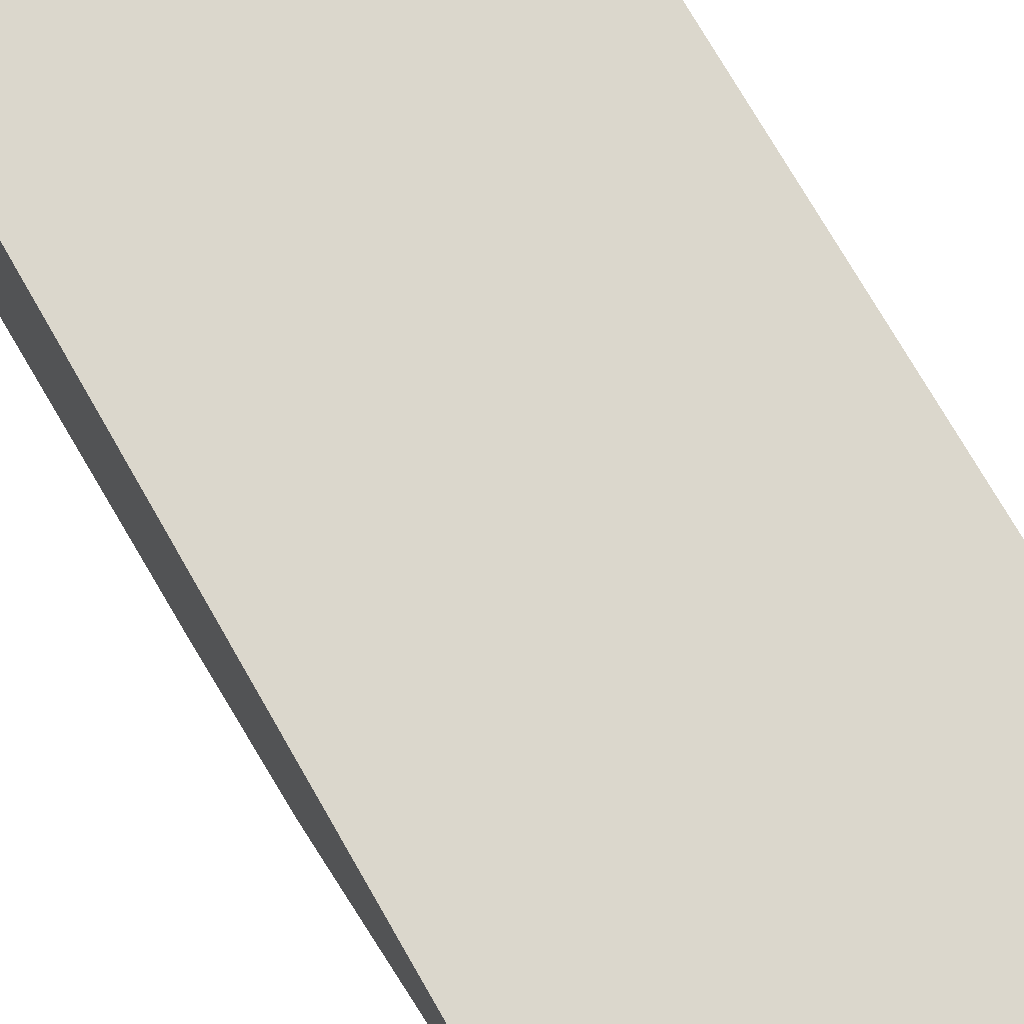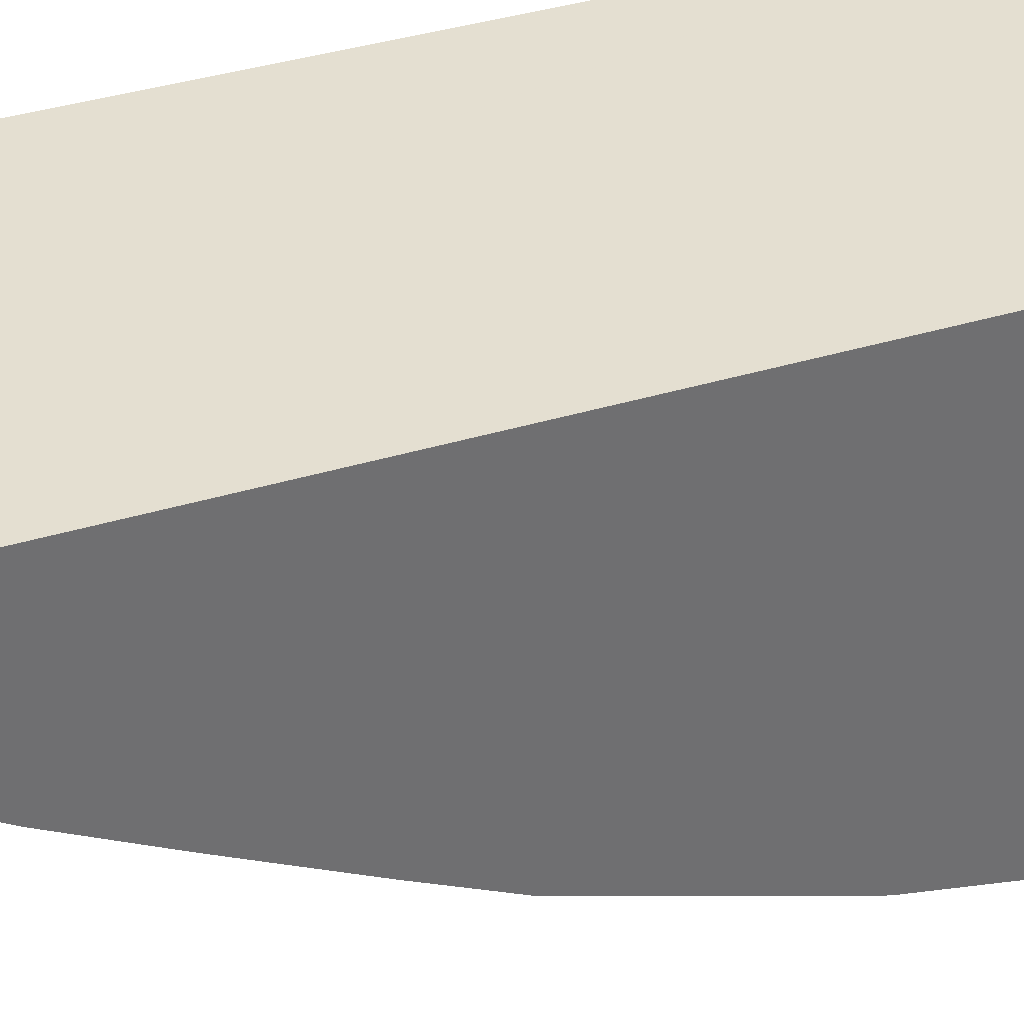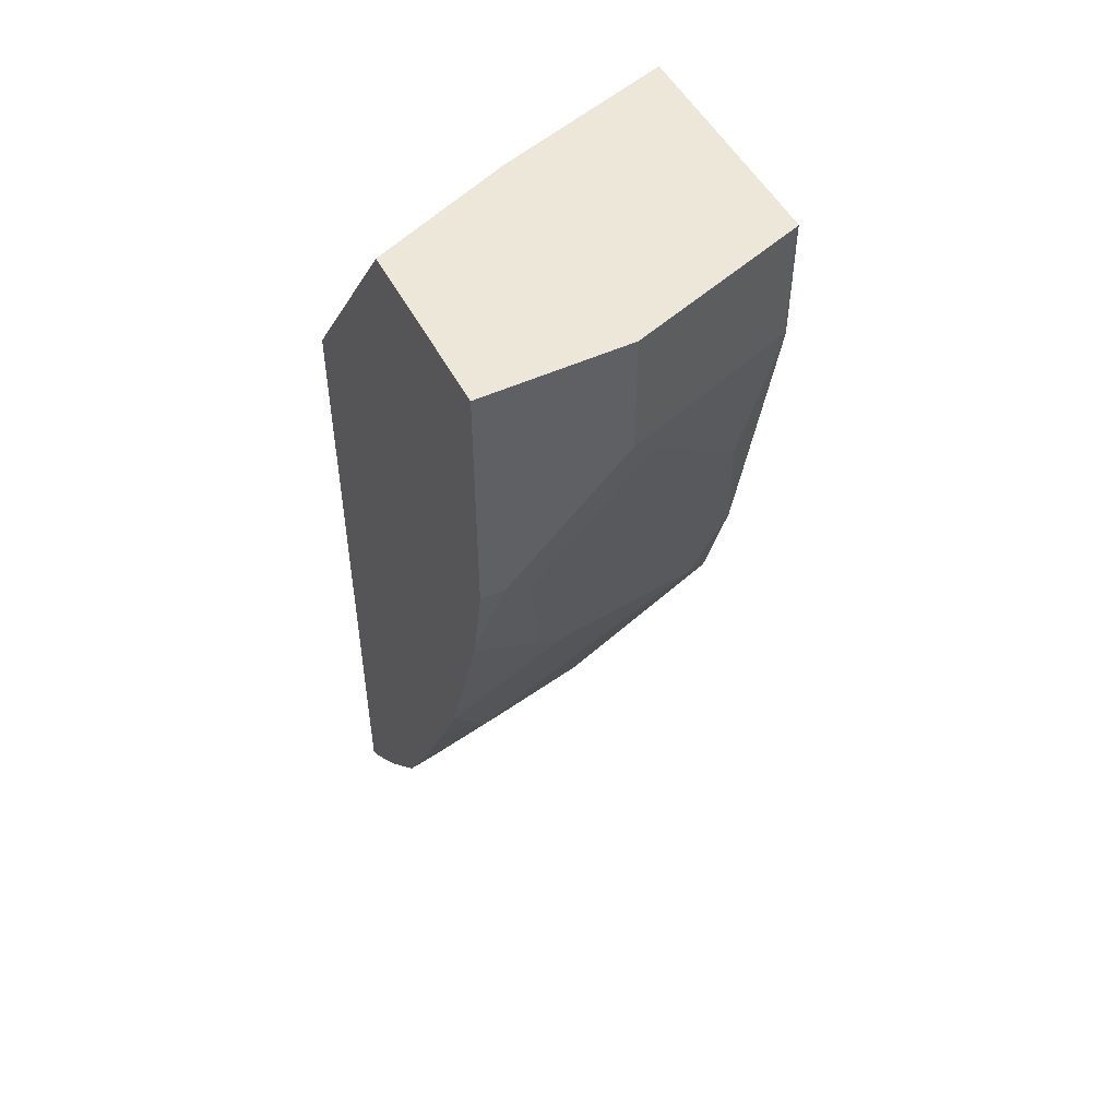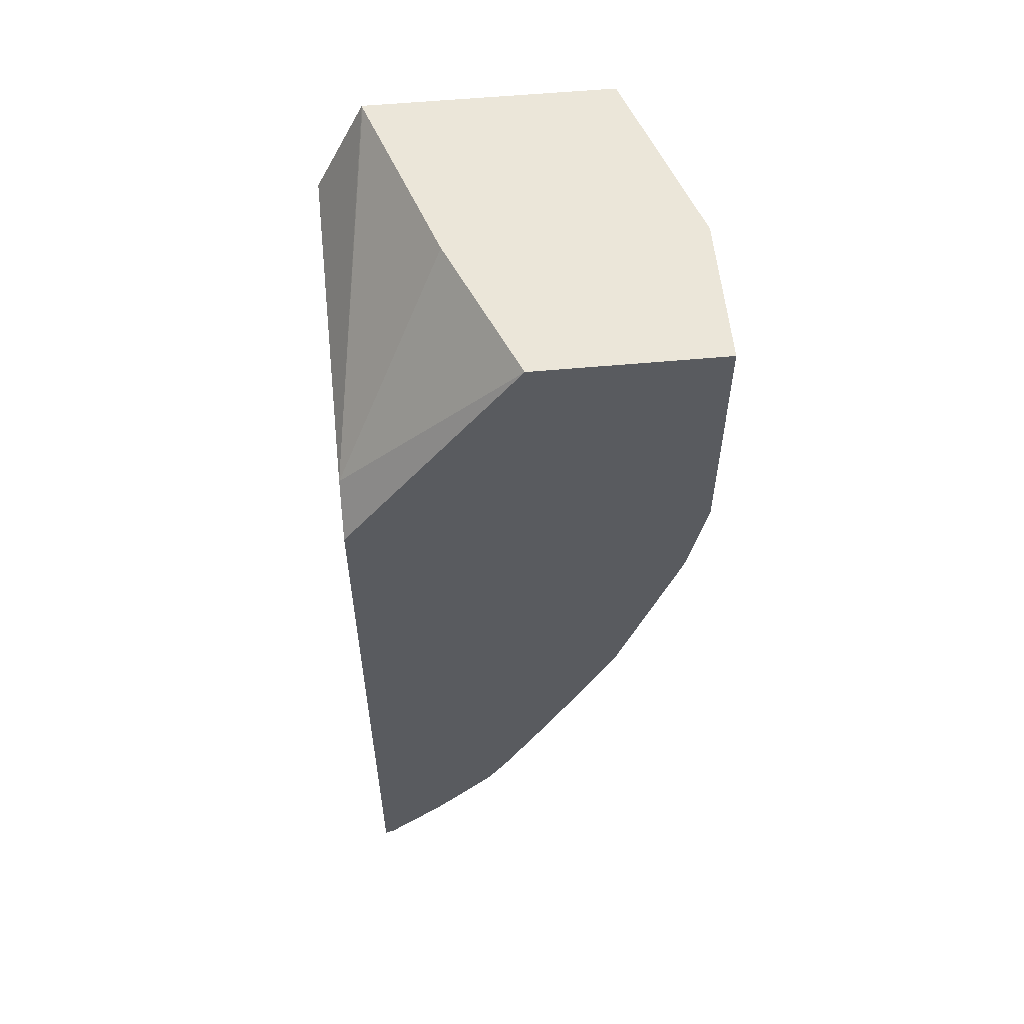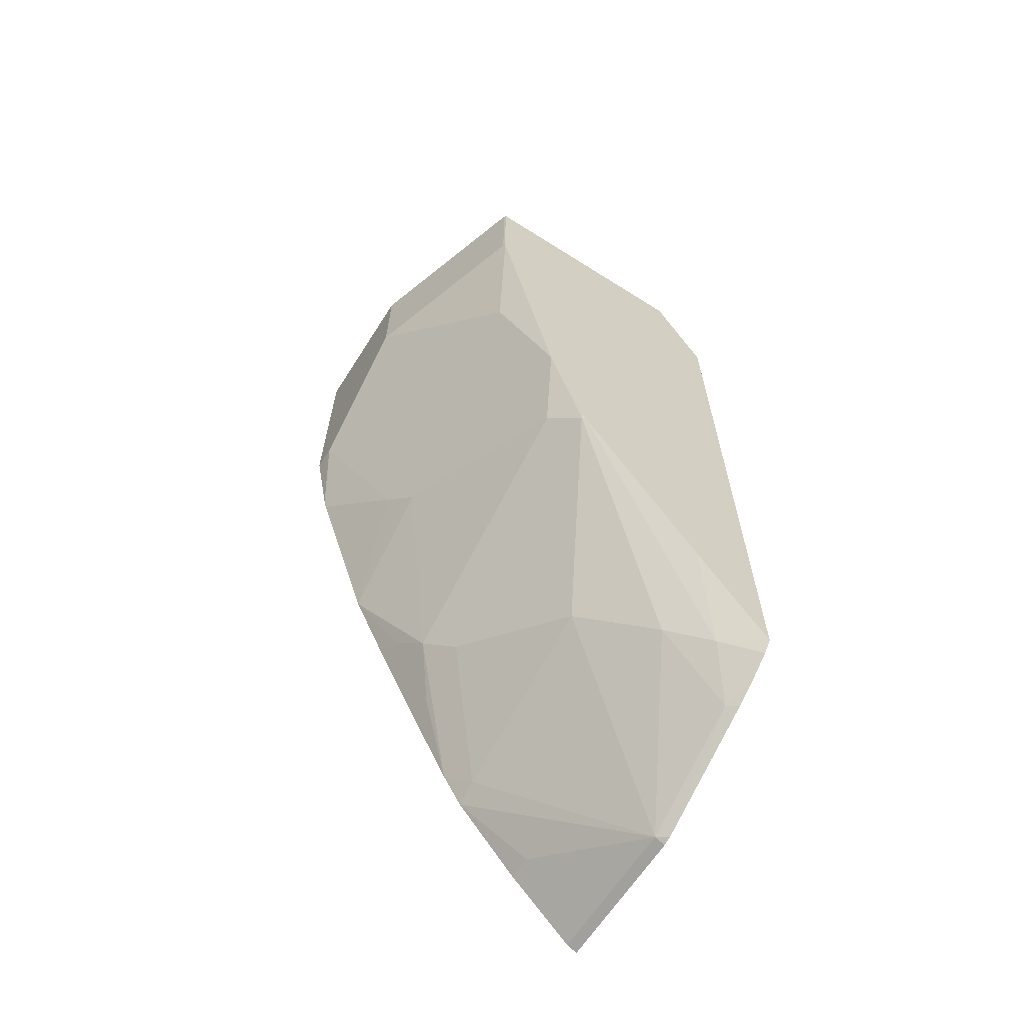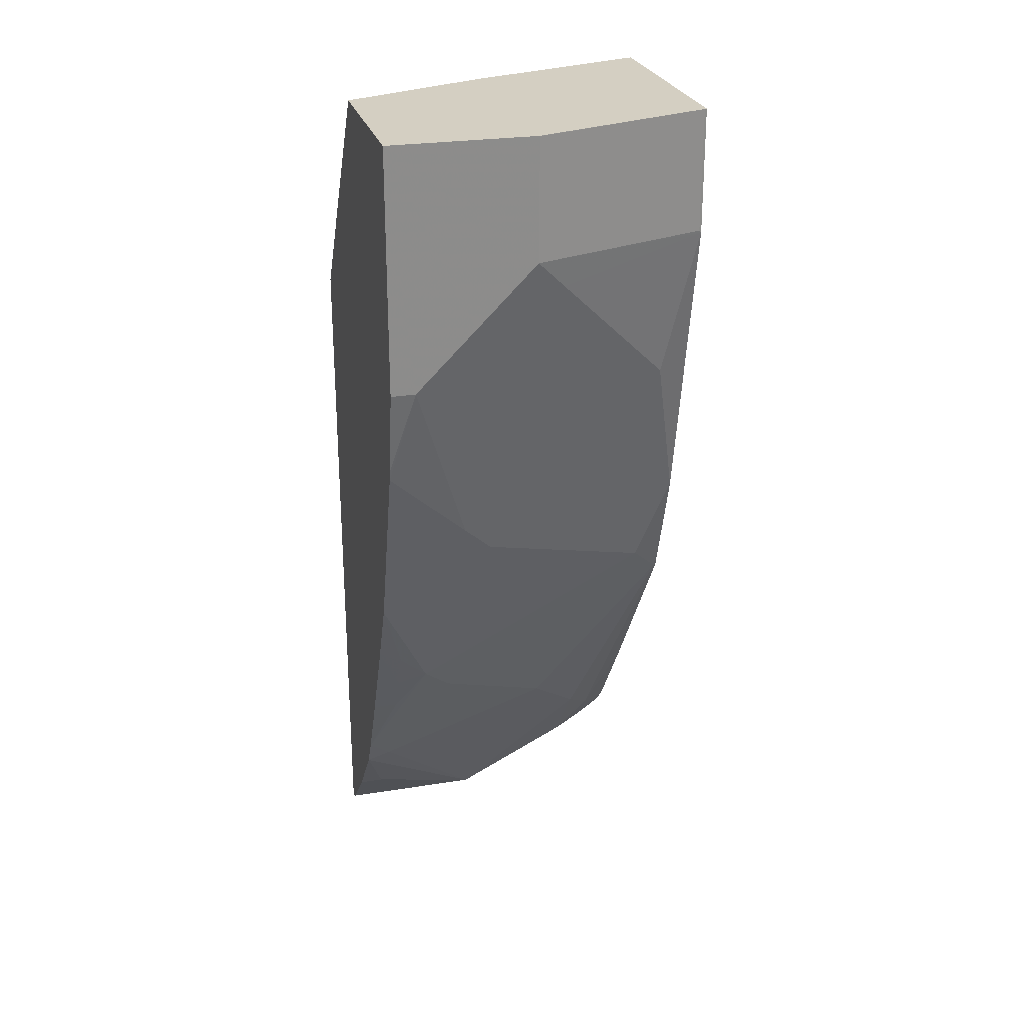
<metadata>
{"format":"obj","ext":"obj","renderer":"f3d","projection":"perspective","resolution":1024,"background":"white","views":[{"elev":73.1,"azim":150.3,"up":"+Y"},{"elev":36.6,"azim":-111.8,"up":"+Y"},{"elev":50.2,"azim":-26.8,"up":"+Z"},{"elev":56.7,"azim":-95.5,"up":"+Z"},{"elev":-64.3,"azim":57.5,"up":"+Z"},{"elev":25.8,"azim":-14.4,"up":"+Z"}]}
</metadata>
<code>
v 0.2129 -0.731 -0.6565
v 0.1104 -0.731 -0.6565
v 0.219 -0.731 -0.655
v 0.2129 -0.7381 -0.6529
v 0.1104 -0.7381 -0.6529
v 0.1104 -0.731 -0.1684
v 0.3042 -0.731 -0.6124
v 0.2981 -0.7381 -0.6104
v 0.1278 -0.7808 -0.6104
v 0.2981 -0.7825 -0.5536
v 0.2555 -0.8251 -0.511
v 0.1278 -0.8251 -0.5536
v 0.1104 -0.8244 -0.5593
v 0.1104 -0.7808 -0.6104
v 0.1104 -0.8517 0.0001942
v 0.1401 -0.731 -0.1419
v 0.3195 -0.731 -0.6032
v 0.3194 -0.7559 -0.5749
v 0.3407 -0.8677 -0.3833
v 0.2342 -0.8411 -0.4897
v 0.1491 -0.8836 -0.4471
v 0.1703 -0.8677 -0.4684
v 0.1104 -0.8381 -0.5363
v 0.1104 -0.9794 0.0001942
v 0.2129 -0.8091 0.0001942
v 0.3407 -0.7666 0.0001942
v 0.3424 -0.7662 0.0001942
v 0.3407 -0.731 -0.07193
v 0.336 -0.731 -0.5914
v 0.3424 -0.731 -0.5845
v 0.3424 -0.7804 -0.5127
v 0.3424 -0.8655 -0.3849
v 0.3424 -0.8664 -0.3833
v 0.3424 -0.8672 -0.3815
v 0.3424 -0.8934 -0.2998
v 0.3194 -0.8836 -0.3619
v 0.2342 -0.8836 -0.4045
v 0.1916 -0.9262 -0.3194
v 0.1104 -0.9232 -0.3659
v 0.1278 -0.8943 -0.4258
v 0.1278 -0.8801 -0.4542
v 0.1278 -0.8659 -0.4826
v 0.1104 -0.8659 -0.4826
v 0.2128 -0.9794 0.0001942
v 0.1104 -0.9794 -0.1704
v 0.3424 -0.767 0.0001942
v 0.3424 -0.731 -0.07174
v 0.3423 -0.731 -0.07174
v 0.3407 -0.8943 -0.2982
v 0.3424 -0.936 -0.08691
v 0.3194 -0.9262 -0.1917
v 0.1703 -0.9369 -0.2982
v 0.1491 -0.9688 -0.1917
v 0.1104 -0.9 -0.4143
v 0.1104 -0.9658 -0.2382
v 0.1104 -0.8801 -0.4542
v 0.213 -0.9794 0.0001942
v 0.2129 -0.9794 -6.293e-05
v 0.1278 -0.9794 -0.1704
v 0.1104 -0.9678 -0.2303
v 0.3424 -0.936 -6.293e-05
v 0.3424 -0.936 0.0001942
v 0.3407 -0.9369 -0.08518
v 0.2129 -0.9794 -0.08518
v 0.2342 -0.9688 -0.1065
v 0.1703 -0.9794 -0.1278
v 0.3407 -0.9369 0.0001942
f 27 46 61
f 27 61 50
f 27 50 35
f 27 35 34
f 27 34 33
f 27 31 30
f 27 32 31
f 27 30 47
f 27 47 48
f 24 58 44
f 35 49 36
f 27 48 28
f 27 33 32
f 24 64 58
f 19 21 20
f 24 45 59
f 23 42 43
f 21 42 23
f 21 41 42
f 21 40 41
f 21 39 40
f 21 38 39
f 21 37 38
f 19 37 21
f 19 36 37
f 19 35 36
f 19 34 35
f 35 50 51
f 19 33 34
f 24 59 66
f 35 51 49
f 52 53 59
f 36 38 37
f 19 32 33
f 64 66 65
f 61 62 67
f 58 63 67
f 58 64 63
f 57 58 67
f 55 59 60
f 53 66 59
f 53 65 66
f 52 59 55
f 51 65 53
f 50 65 51
f 50 64 65
f 50 63 64
f 50 67 63
f 50 61 67
f 46 62 61
f 45 60 59
f 44 58 57
f 41 43 42
f 41 56 43
f 41 54 56
f 40 54 41
f 39 52 55
f 39 54 40
f 38 53 52
f 38 51 53
f 38 49 51
f 38 52 39
f 36 49 38
f 18 32 19
f 24 66 64
f 18 30 31
f 4 14 5
f 4 9 14
f 3 8 4
f 3 7 8
f 2 15 6
f 2 24 15
f 2 45 24
f 2 60 45
f 2 55 60
f 2 39 55
f 2 54 39
f 2 56 54
f 2 43 56
f 2 13 23
f 4 8 10
f 2 14 13
f 1 5 2
f 1 4 5
f 1 3 4
f 1 7 3
f 1 17 7
f 1 29 17
f 1 30 29
f 1 47 30
f 1 48 47
f 1 28 48
f 1 16 28
f 1 6 16
f 1 2 6
f 18 31 32
f 2 5 14
f 4 10 11
f 2 23 43
f 4 12 13
f 4 11 12
f 17 29 18
f 16 27 28
f 16 26 27
f 16 25 26
f 15 25 16
f 15 26 25
f 15 27 26
f 15 46 27
f 15 67 62
f 15 57 67
f 15 44 57
f 15 24 44
f 12 23 13
f 12 21 23
f 15 62 46
f 18 29 30
f 4 13 9
f 7 17 8
f 8 17 18
f 8 18 10
f 9 13 14
f 10 18 19
f 6 15 16
f 11 20 21
f 11 21 22
f 11 22 12
f 11 19 20
f 12 22 21
f 10 19 11

</code>
